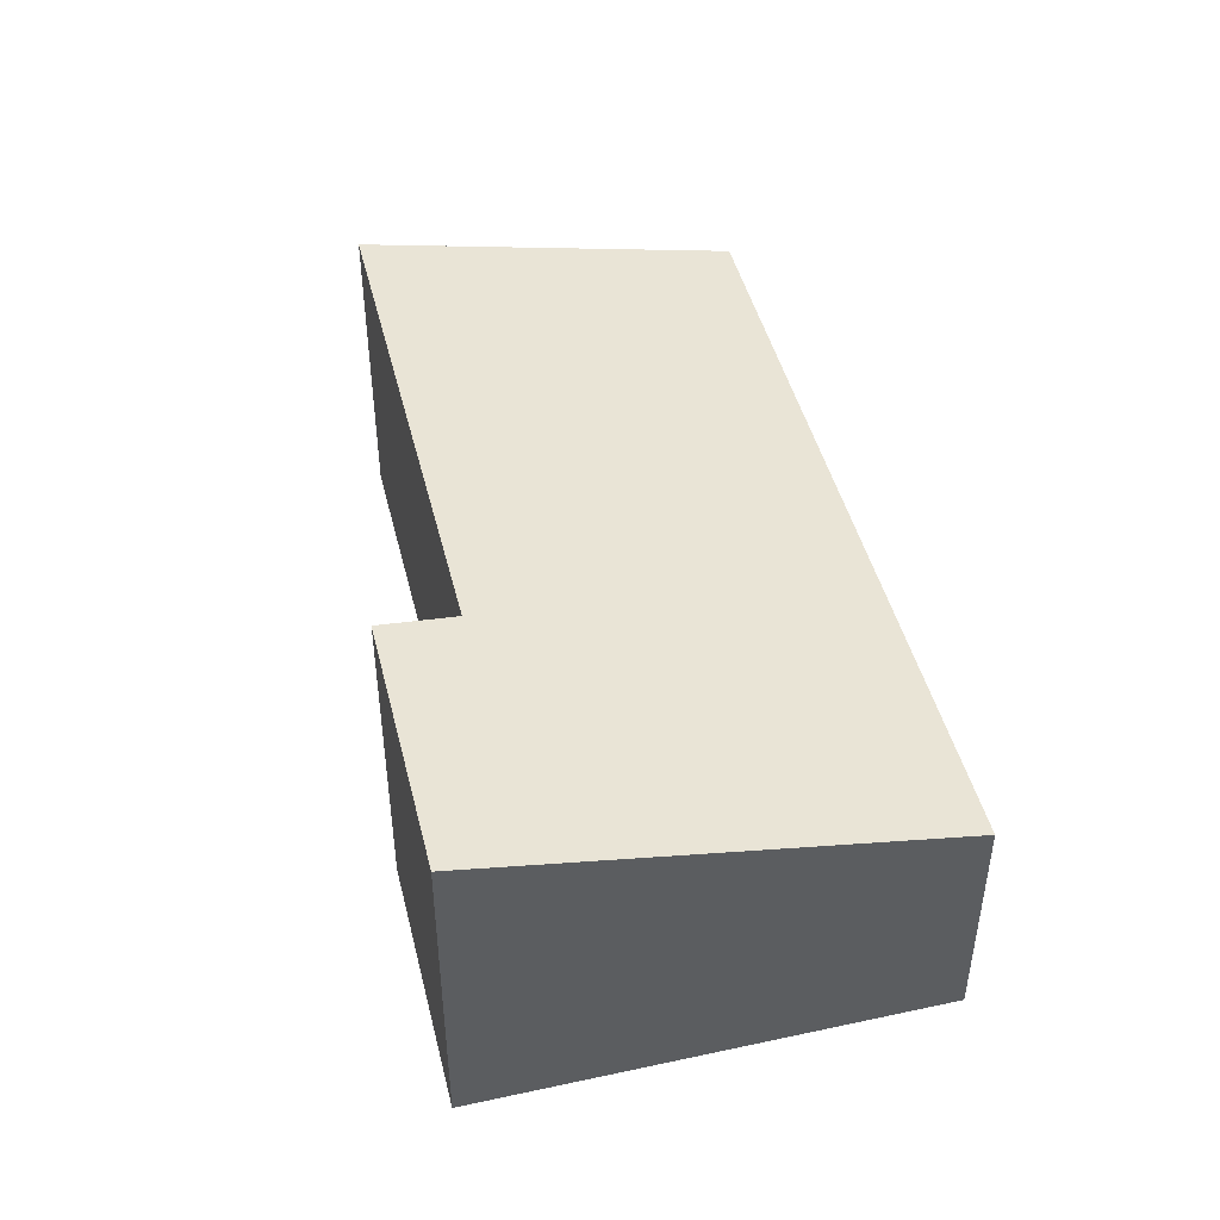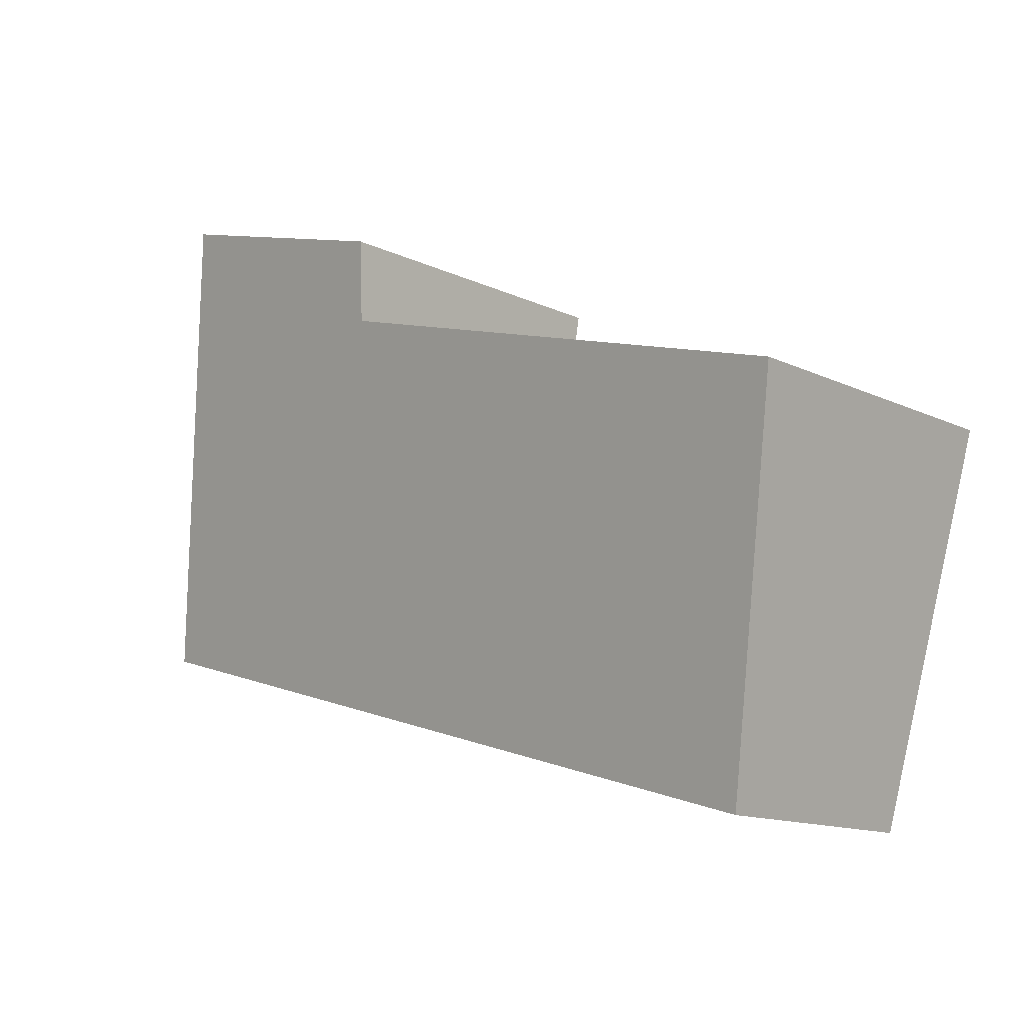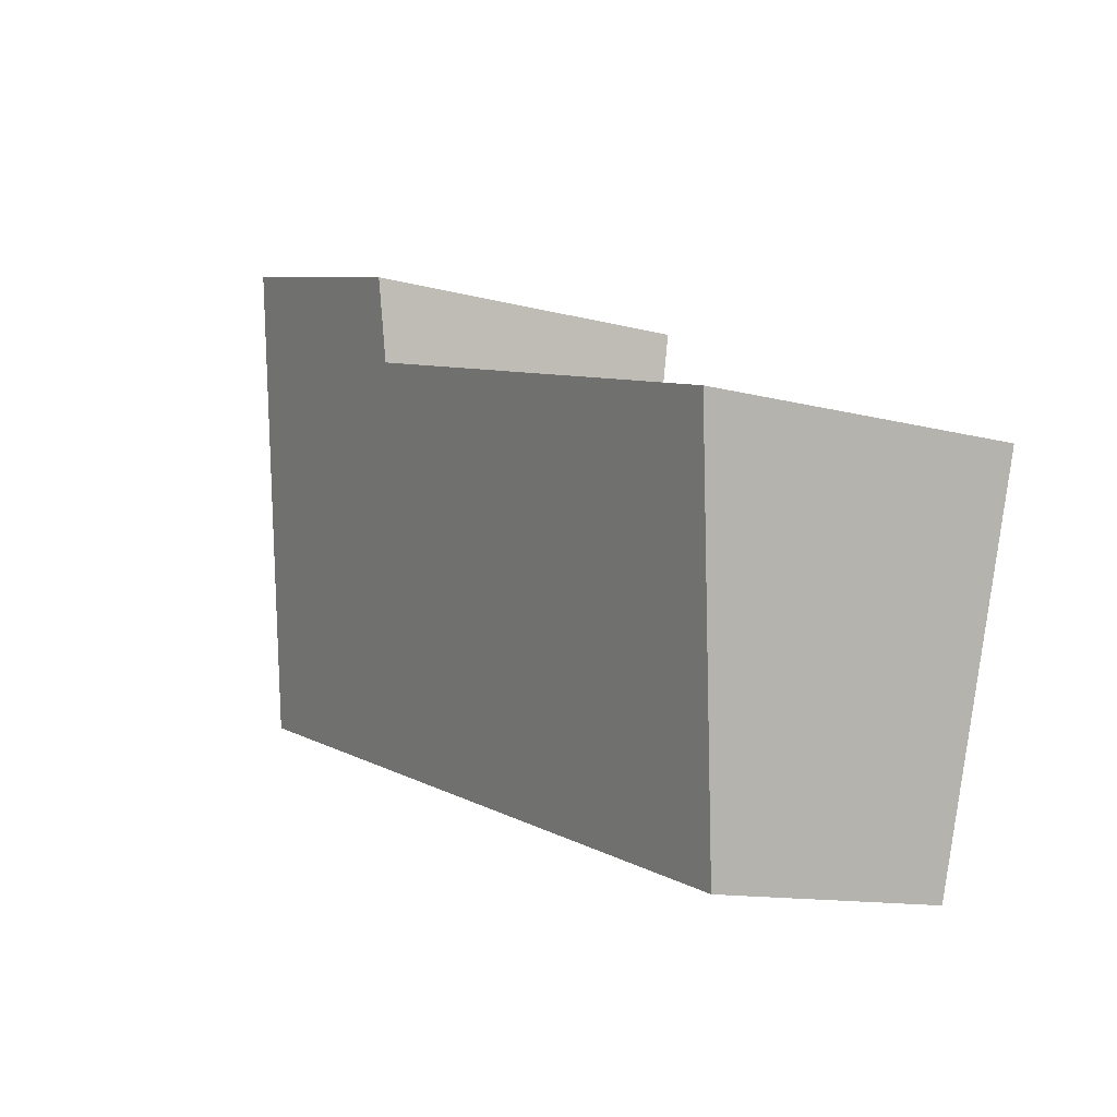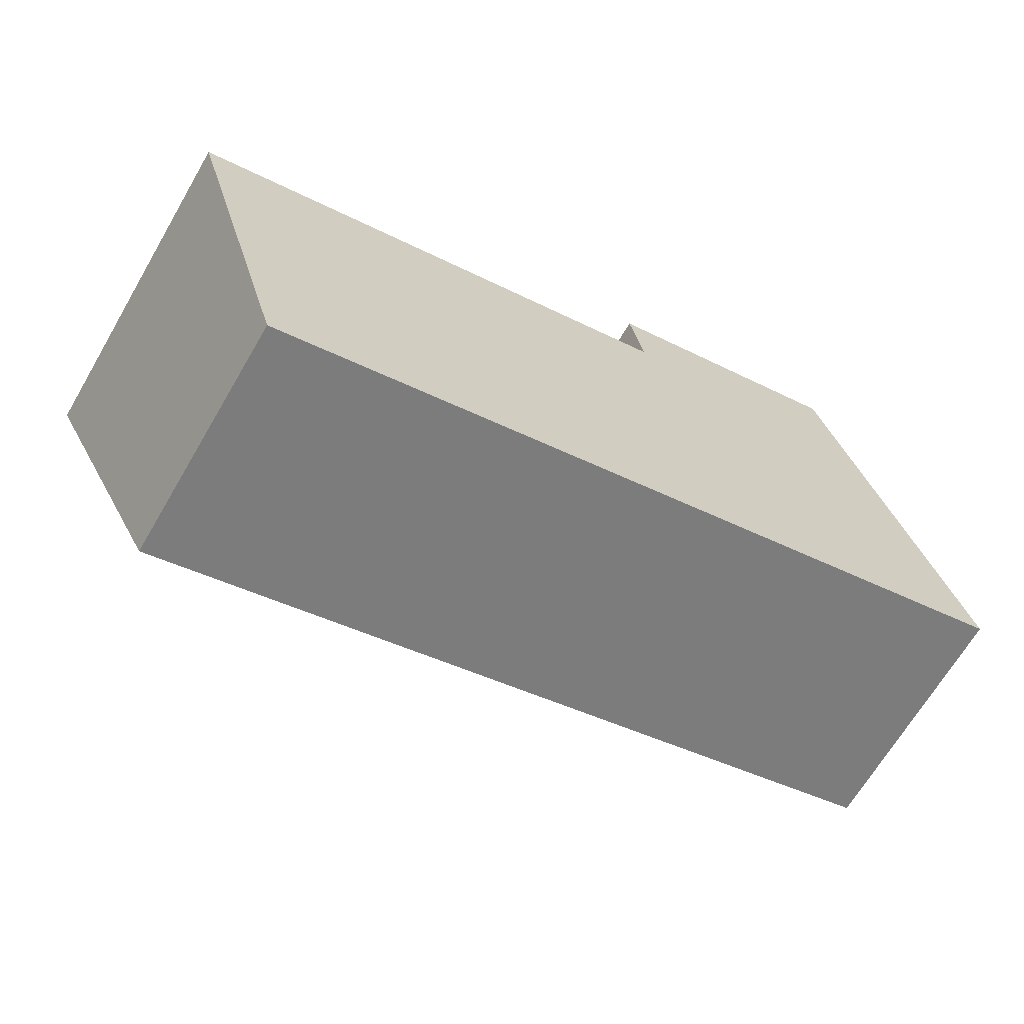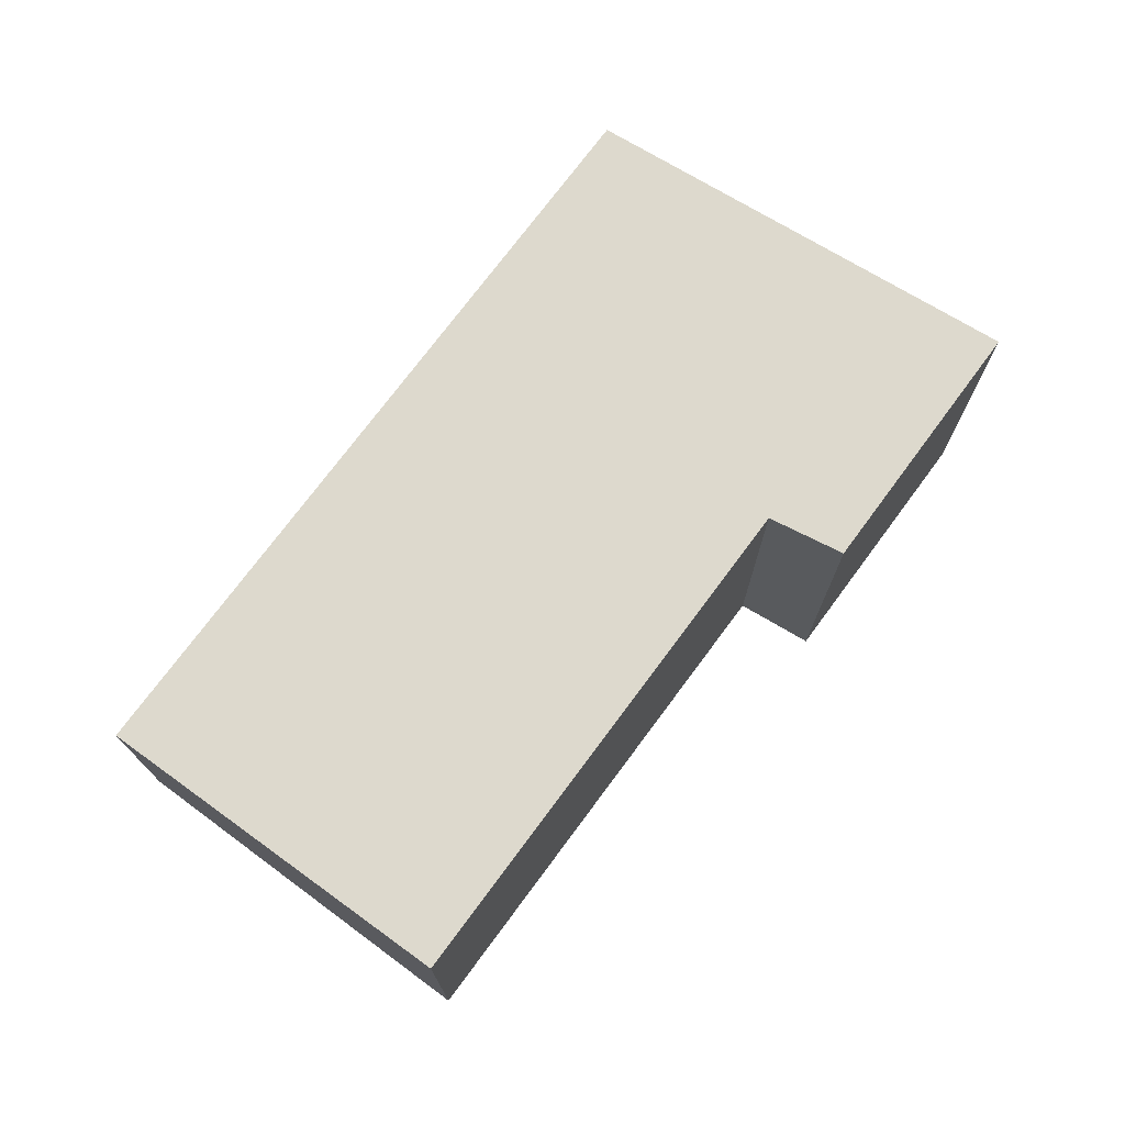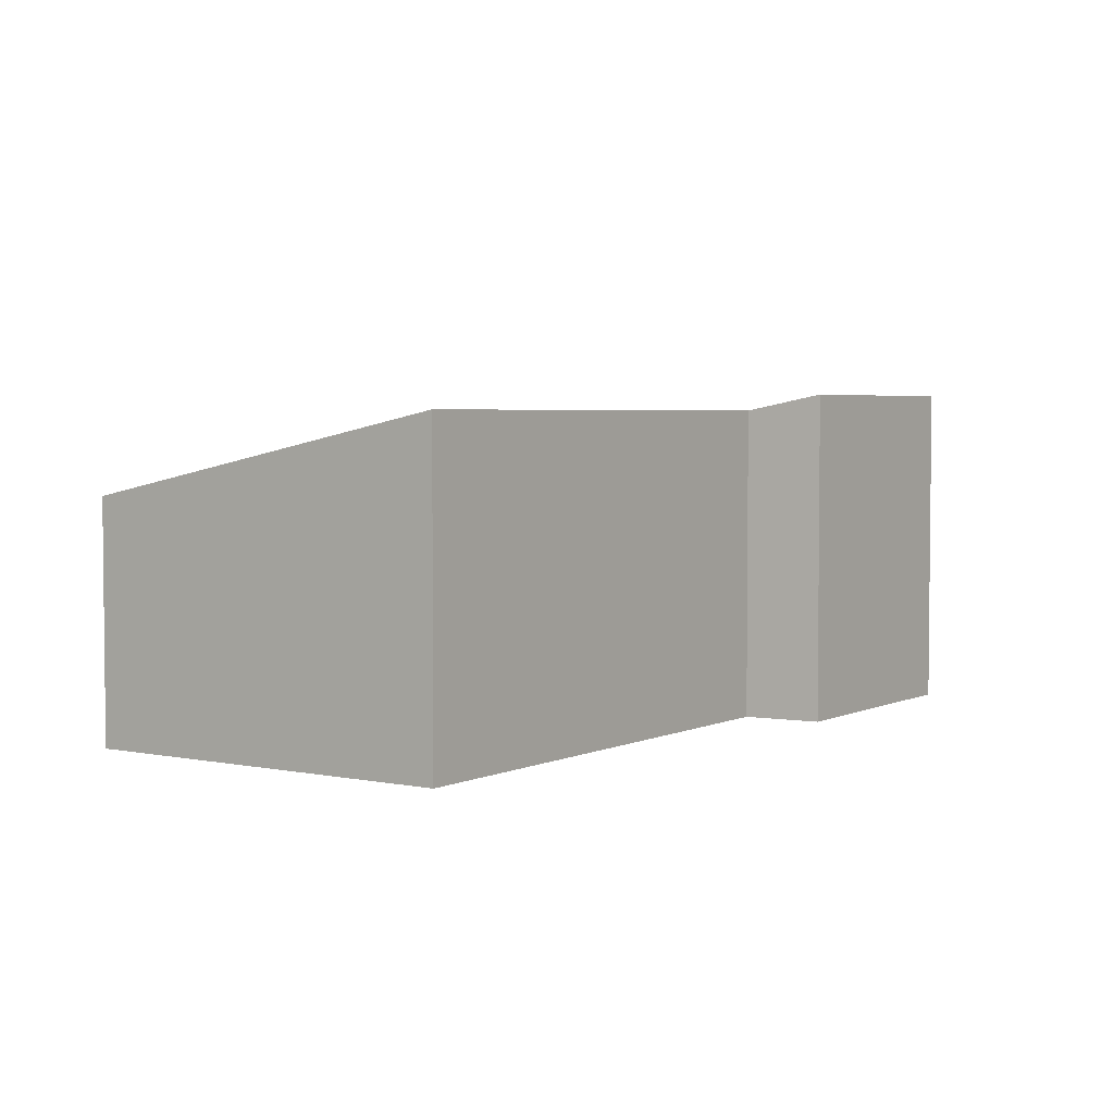
<metadata>
{"format":"obj","ext":"obj","renderer":"f3d","projection":"perspective","resolution":1024,"background":"white","views":[{"elev":46.2,"azim":60.0,"up":"+Y"},{"elev":-13.5,"azim":-136.7,"up":"+Z"},{"elev":-12.2,"azim":-122.5,"up":"+Z"},{"elev":-66.9,"azim":-30.3,"up":"+Z"},{"elev":73.6,"azim":-69.7,"up":"+Y"},{"elev":3.7,"azim":-71.7,"up":"+Y"}]}
</metadata>
<code>
v  7.409 1.997 -1.258
v  4.161 2.808 1.902
v  6.314 2.808 2.526
v  4.279 2.672 1.249
v  0.909 1.997 -3.14
v  0 2.67 1.635e-16
v  4.161 -1.165e-16 1.902
v  6.314 -1.547e-16 2.526
v  4.279 -7.648e-17 1.249
v  0 0 0
v  7.409 7.703e-17 -1.258
v  0.909 1.923e-16 -3.14
g defaultobject
f 1 2 3
f 2 1 4
f 4 1 5
f 4 5 6
f 7 3 2
f 3 7 8
f 6 9 4
f 9 6 10
f 8 1 3
f 1 8 11
f 11 5 1
f 5 11 12
f 5 10 6
f 10 5 12
f 4 7 2
f 7 4 9
f 7 11 8
f 11 7 9
f 11 9 12
f 12 9 10

</code>
